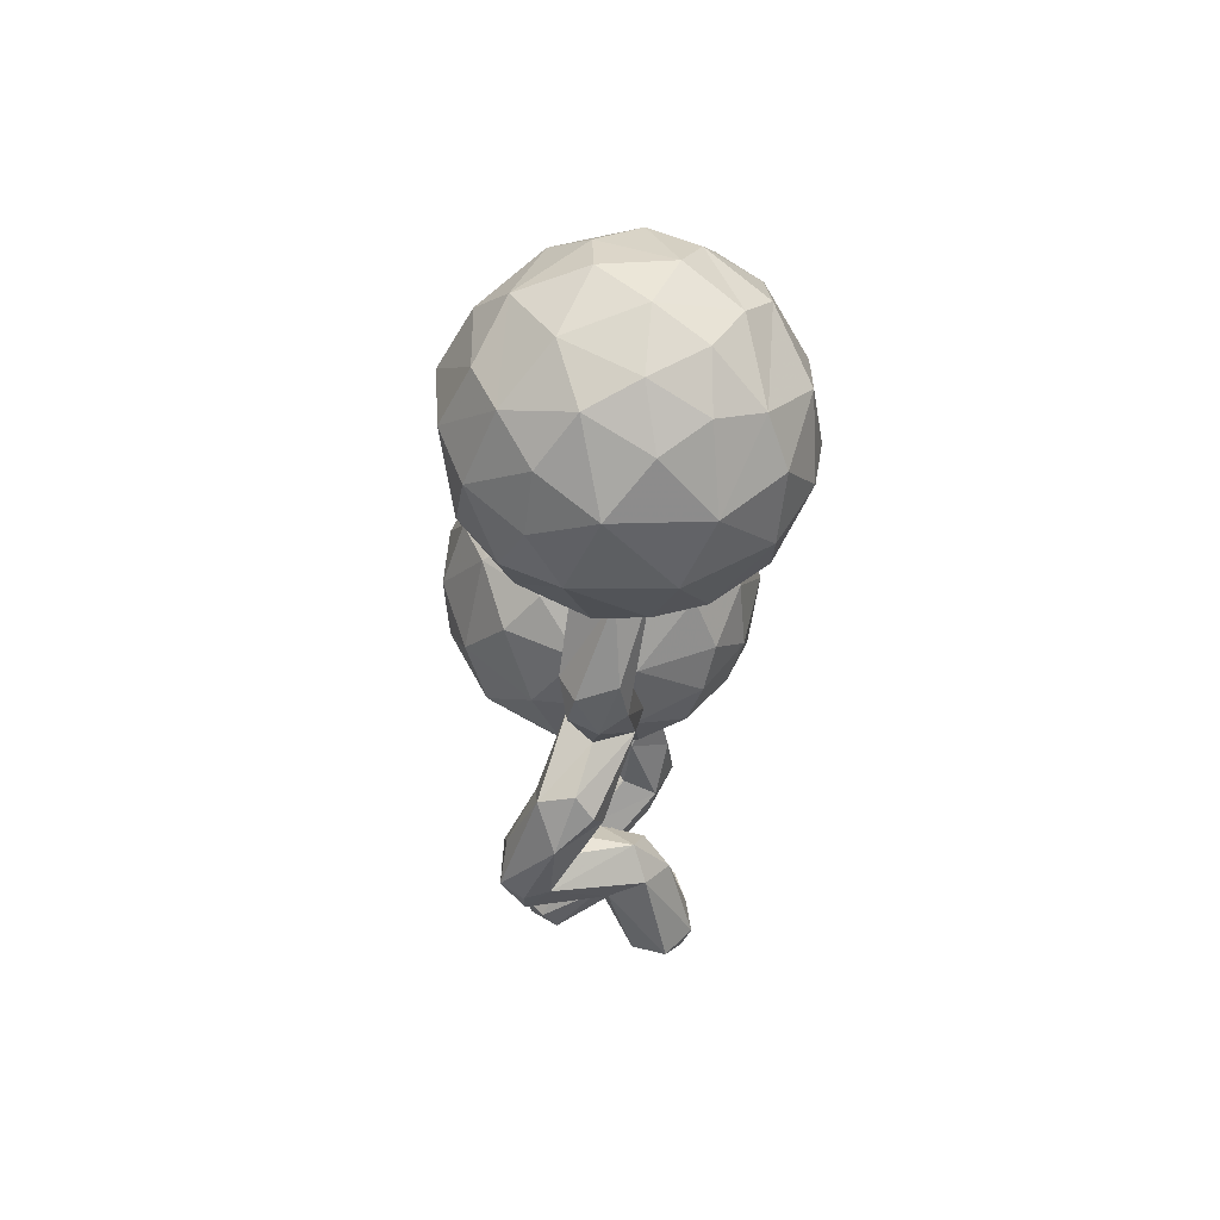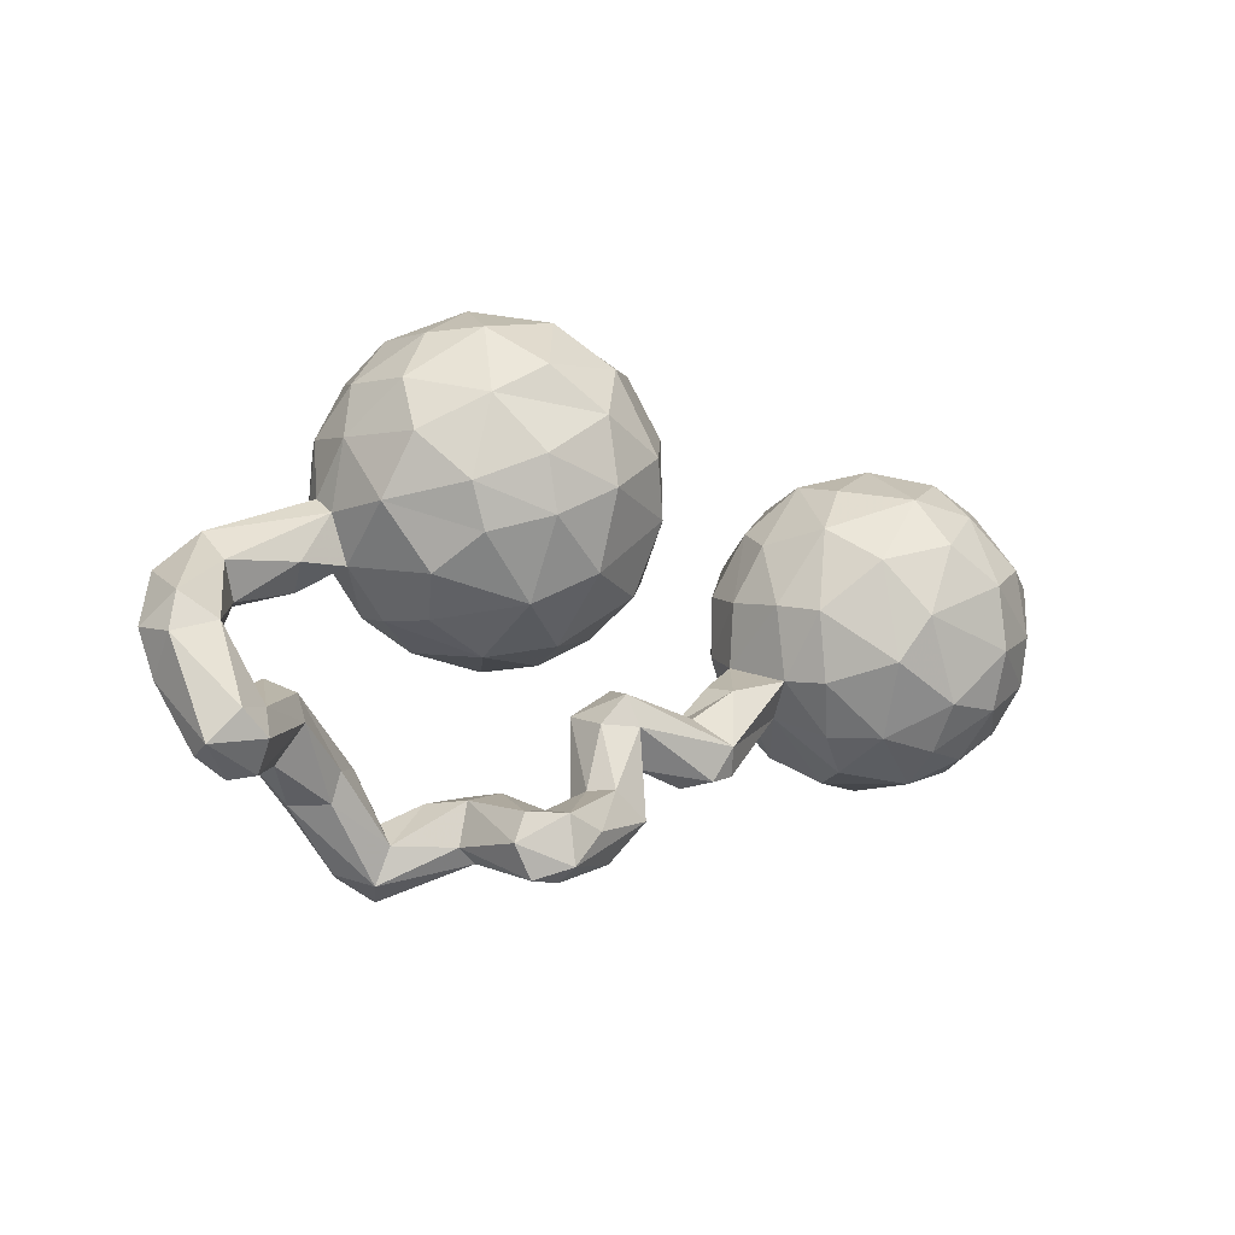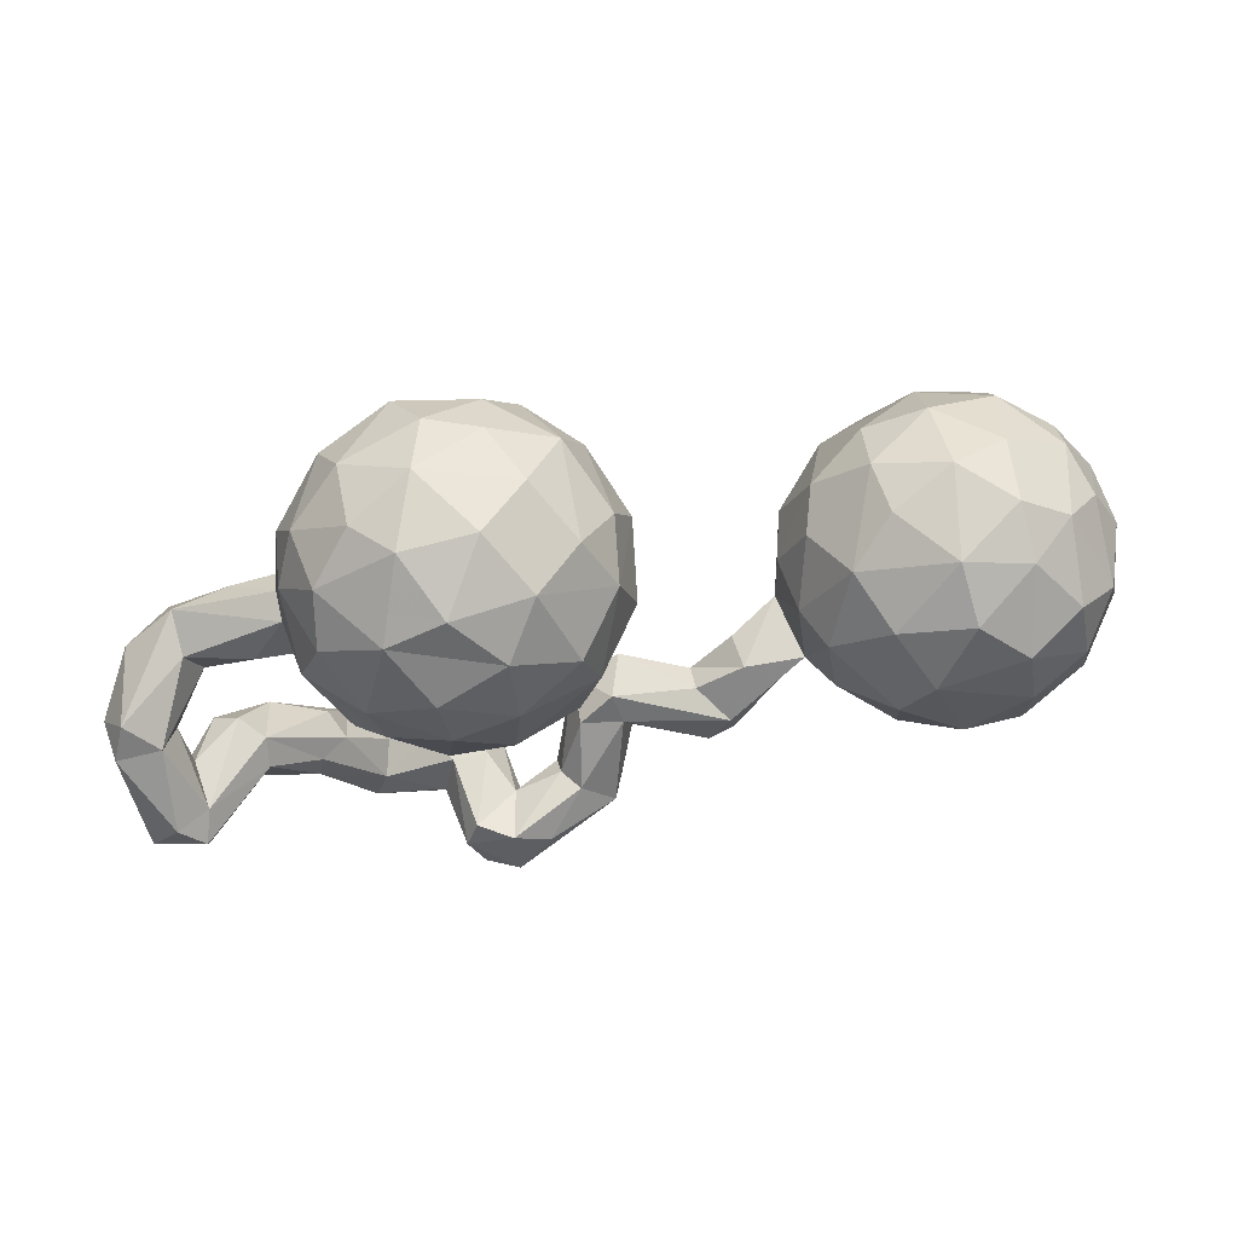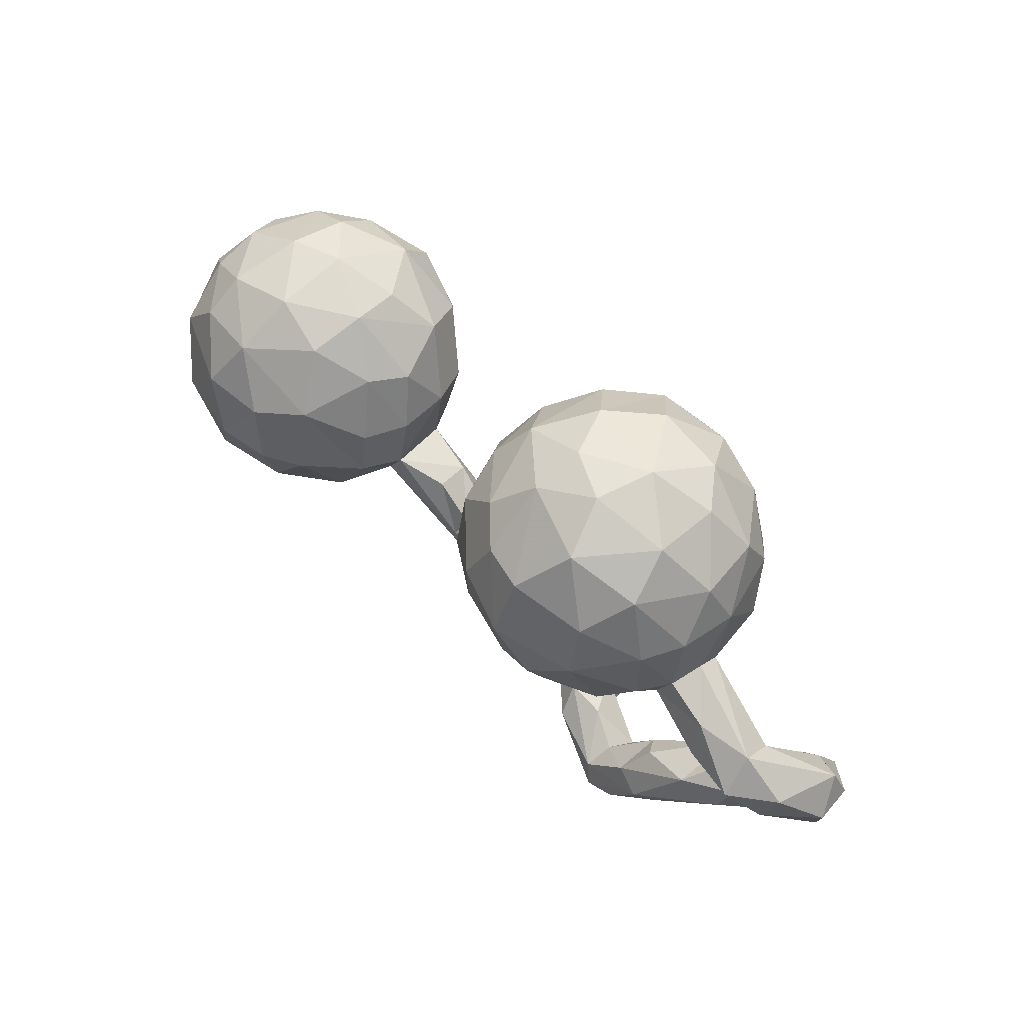
<metadata>
{"format":"obj","ext":"obj","renderer":"f3d","projection":"perspective","resolution":1024,"background":"white","views":[{"elev":-27.8,"azim":-92.2,"up":"+Y"},{"elev":-5.5,"azim":143.2,"up":"+Y"},{"elev":49.9,"azim":167.8,"up":"+Y"},{"elev":57.8,"azim":46.7,"up":"+Y"}]}
</metadata>
<code>
v 0.8716 -0.01756 -0.04217
v 0.9035 -0.07147 0.01887
v 0.8923 -0.08253 -0.06067
v 0.8118 -0.06197 -0.07032
v 0.8512 -0.2677 -0.06862
v 0.8122 -0.1971 -0.1439
v 0.8848 -0.1528 0.001333
v 0.8585 -0.2511 -0.1201
v 0.8463 0.02455 0.09529
v 0.8052 -0.2185 -0.01711
v 0.7674 -0.2415 -0.1463
v 0.8229 -0.04068 0.1144
v 0.7668 0.03087 0.1608
v 0.7991 -0.302 -0.07123
v 0.8195 -0.1169 0.03917
v 0.7844 -0.09066 -0.004213
v 0.7616 -0.2949 -0.1003
v 0.7547 -0.1921 -0.1103
v 0.7673 -0.1666 -0.0229
v 0.7234 -0.02075 0.05859
v 0.7521 -0.03542 0.1244
v 0.7595 0.09326 0.09972
v 0.7529 0.04297 0.03491
v 0.6565 0.1055 0.1205
v 0.7041 -0.2419 0.08164
v 0.7255 -0.1701 0.0676
v 0.6758 -0.2758 0.007637
v 0.6827 -0.1391 0.03359
v 0.6427 -0.2092 -0.02962
v 0.609 0.00246 0.07033
v 0.6138 -0.3358 0.07722
v 0.6629 0.03403 0.1448
v 0.5834 0.154 0.04976
v 0.5797 -0.3484 0.1289
v 0.6363 0.04451 0.003744
v 0.6266 -0.2039 0.1093
v 0.5471 -0.3295 0.1579
v 0.5282 -0.2432 0.09711
v 0.5673 0.2562 0.08737
v 0.5813 0.1272 0.004235
v 0.5788 0.244 -0.02565
v 0.5498 -0.2801 0.02055
v 0.5346 0.06793 0.1117
v 0.5662 0.1334 0.1074
v 0.6421 -0.1616 -0.002312
v 0.5349 0.2407 -0.1655
v 0.5602 -0.3341 0.0311
v 0.5463 0.3381 0.007809
v 0.5528 0.04311 0.003581
v 0.5648 0.1337 -0.1185
v 0.5271 0.3322 -0.1176
v 0.4816 0.3653 0.1398
v 0.528 0.126 0.1659
v 0.4716 -0.02821 0.09307
v 0.4597 0.4191 -0.07582
v 0.5289 0.2463 0.1619
v 0.4781 -0.453 0.1513
v 0.5144 -0.4453 0.103
v 0.4368 0.3015 -0.2339
v 0.5035 -0.2766 0.0589
v 0.441 -0.399 0.04811
v 0.4468 0.08152 -0.2325
v 0.4556 -0.04408 -0.08635
v 0.4299 -0.4423 0.1678
v 0.4254 -0.3634 0.1055
v 0.4383 0.2013 0.2567
v 0.4816 -0.04059 0.007845
v 0.4927 -0.3066 0.1427
v 0.4583 0.4262 0.05101
v 0.3964 0.4243 -0.1516
v 0.4316 0.305 0.2266
v 0.4927 0.02108 -0.1514
v 0.4752 0.1589 -0.2384
v 0.4249 -0.4912 0.1201
v 0.4605 -0.4645 0.06121
v 0.3679 0.2055 -0.2887
v 0.4647 0.06436 0.2041
v 0.3545 0.4195 0.1785
v 0.3475 -0.0226 -0.212
v 0.3453 0.1019 0.2765
v 0.3472 0.1109 -0.2843
v 0.337 0.3556 -0.2472
v 0.2838 -0.3191 0.07512
v 0.3487 0.02427 0.2363
v 0.3891 -0.08296 0.0721
v 0.4145 -0.3904 0.1569
v 0.3004 -0.4283 0.01176
v 0.3209 -0.3249 0.004695
v 0.346 -0.05852 0.1586
v 0.3227 -0.3946 -0.1336
v 0.3475 -0.09766 -0.07796
v 0.3589 -0.3301 0.07576
v 0.34 -0.4018 -0.0004933
v 0.2969 -0.3704 0.1205
v 0.2655 0.446 -0.1559
v 0.3024 -0.3441 -0.1335
v 0.3506 0.4764 -0.03132
v 0.2797 0.2067 0.2991
v 0.2624 -0.11 0.05551
v 0.2906 -0.4544 -0.1344
v 0.2641 -0.4166 0.07632
v 0.2429 0.02984 -0.2529
v 0.2297 -0.4484 -0.09088
v 0.3176 0.4696 0.07916
v 0.2464 -0.04617 0.1833
v 0.2511 0.278 -0.2876
v 0.2401 -0.4584 -0.137
v 0.2428 -0.3465 -0.1728
v 0.2627 0.05854 0.2626
v 0.2909 0.331 0.2573
v 0.2397 0.162 -0.2978
v 0.2592 -0.3124 -0.002584
v 0.2228 -0.3623 0.05444
v 0.2354 -0.4327 -0.1784
v 0.2047 -0.1015 -0.02729
v 0.2375 -0.07786 -0.1296
v 0.2251 0.4734 0.0356
v 0.207 -0.3868 -0.05094
v 0.1949 0.3656 -0.2308
v 0.1305 0.224 -0.2595
v 0.2122 0.4407 0.13
v 0.1369 -0.06623 0.05715
v 0.1106 -0.3073 -0.1189
v 0.2049 0.3318 0.2369
v 0.173 0.003427 0.2024
v 0.1128 -0.0549 -0.04701
v 0.1617 0.2301 0.2608
v 0.2219 -0.3412 -0.07535
v 0.1756 -0.3761 -0.1679
v 0.07257 0.171 0.2055
v 0.1771 0.4538 -0.07035
v 0.122 0.005156 -0.1813
v 0.07603 0.04866 0.1571
v 0.1493 0.1183 0.2473
v 0.1384 -0.3084 -0.07457
v 0.09856 -0.196 -0.06029
v 0.0929 0.1293 -0.2224
v 0.09425 -0.1797 0.03401
v 0.1368 -0.334 -0.02848
v 0.1425 0.3645 0.1808
v 0.1081 0.377 -0.1474
v 0.107 -0.3661 -0.002965
v 0.1018 -0.4297 -0.08607
v 0.05783 -0.3861 -0.0214
v 0.04771 -0.3588 -0.1178
v 0.1025 0.4217 0.03656
v 0.05441 0.3444 0.08728
v 0.03641 0.3309 -0.05815
v 0.05808 0.03986 -0.1183
v 0.02335 -0.1992 -0.06977
v 0.02355 -0.2364 0.04828
v 0.05032 0.2752 -0.1617
v 0.01131 -0.1325 0.02912
v 0.0647 0.2807 0.1735
v 0.005493 0.1527 0.08923
v 0.04149 0.01945 0.0369
v 0.02094 -0.3614 -0.05318
v -0.005843 0.1256 -0.02761
v -0.008824 0.2352 0.01529
v 0.009232 0.1641 -0.1104
v 0.02151 -0.1932 0.0619
v 0.04051 -0.143 -0.05412
v -0.002098 -0.2691 -0.0257
v -0.13 -0.2264 0.03659
v -0.1677 -0.2285 -0.08606
v -0.1168 -0.1876 0.01423
v -0.1259 -0.2769 0.02877
v -0.1146 -0.1802 -0.03872
v -0.1017 -0.3008 -0.01875
v -0.1332 -0.2893 -0.07183
v -0.1831 -0.2794 -0.06044
v -0.1969 -0.1287 -0.05025
v -0.191 -0.1197 0.01687
v -0.2095 -0.2681 0.01113
v -0.278 -0.07876 0.05726
v -0.3149 -0.142 0.05772
v -0.3314 -0.1706 -0.0007112
v -0.2714 0.03795 0.03858
v -0.3061 0.1402 -0.002883
v -0.2821 0.02553 -0.06911
v -0.3035 -0.05229 0.1426
v -0.2975 0.05814 0.1314
v -0.3017 -0.1085 -0.06677
v -0.3139 0.01237 -0.1481
v -0.339 -0.1146 -0.1336
v -0.3526 0.1634 -0.1194
v -0.3339 0.1726 0.08004
v -0.4204 -0.07967 -0.2353
v -0.4272 0.2432 -0.0716
v -0.3883 0.1254 0.2116
v -0.3845 -0.02631 0.2427
v -0.3576 -0.1432 0.1645
v -0.4507 -0.2097 -0.1606
v -0.4399 -0.2347 0.138
v -0.3871 -0.2063 -0.08092
v -0.4491 -0.2668 -0.04333
v -0.4027 0.1022 -0.2148
v -0.4682 0.003948 -0.2685
v -0.4528 -0.01528 0.2883
v -0.5138 0.2213 -0.1835
v -0.4329 0.2315 0.1344
v -0.5394 -0.1499 -0.2486
v -0.4511 -0.1056 0.2617
v -0.4166 0.2604 0.02563
v -0.5305 0.1337 -0.2557
v -0.4857 -0.2837 0.04468
v -0.5794 -0.2867 -0.08752
v -0.5564 0.2052 0.2258
v -0.4778 0.1041 0.2737
v -0.4942 -0.1913 0.2287
v -0.6214 0.06404 -0.2834
v -0.6002 -0.2955 0.08122
v -0.5903 -0.2116 0.226
v -0.543 0.2763 0.1167
v -0.5497 -0.2318 -0.1838
v -0.5605 -0.01728 0.3062
v -0.6401 0.1987 -0.1941
v -0.5407 0.2935 -0.02966
v -0.6053 0.1059 0.286
v -0.6502 -0.1564 -0.2367
v -0.6439 -0.05226 -0.2773
v -0.632 0.2666 -0.112
v -0.6003 -0.1145 0.2875
v -0.7068 -0.01427 0.2771
v -0.6545 -0.2418 -0.145
v -0.6424 0.2905 0.005042
v -0.707 -0.2425 0.1321
v -0.7237 -0.2605 -0.0365
v -0.6725 0.2549 0.1403
v -0.685 0.1916 0.2113
v -0.7503 -0.192 -0.1352
v -0.7727 -0.105 -0.1881
v -0.7017 -0.1551 0.2351
v -0.7249 0.1043 -0.2268
v -0.7783 -0.103 0.1998
v -0.7246 0.2172 -0.1196
v -0.7954 -0.1942 0.03874
v -0.7511 -0.01836 -0.227
v -0.7716 0.09449 0.2137
v -0.7948 0.1819 -0.05318
v -0.7627 0.2308 0.02648
v -0.8221 0.04109 0.167
v -0.7771 0.1873 0.1118
v -0.8272 -0.1403 -0.07067
v -0.8119 -0.1375 0.1178
v -0.8012 0.07754 -0.1736
v -0.8441 -0.02604 -0.1055
v -0.8421 0.1134 0.0745
v -0.8558 -0.09876 0.01958
v -0.8517 -0.04067 0.1148
v -0.8469 0.09903 -0.05225
v -0.8722 0.0182 0.02931
f 156 133 155
f 201 204 214
f 21 32 30
f 9 22 13
f 75 74 87
f 36 38 68
f 105 125 122
f 156 122 133
f 214 229 208
f 26 28 36
f 85 54 89
f 133 130 155
f 130 154 155
f 32 43 30
f 54 53 77
f 54 43 53
f 12 13 21
f 12 9 13
f 21 13 32
f 32 13 24
f 43 32 24
f 154 140 147
f 13 22 24
f 56 66 53
f 56 71 66
f 124 140 154
f 71 56 52
f 110 78 121
f 124 121 140
f 110 121 124
f 71 52 78
f 212 227 228
f 228 227 237
f 237 227 245
f 237 245 249
f 245 250 249
f 74 64 101
f 176 194 177
f 176 192 194
f 252 250 242
f 242 248 252
f 58 74 75
f 58 57 74
f 64 94 101
f 101 94 113
f 242 243 248
f 239 243 242
f 58 34 57
f 34 37 57
f 37 64 57
f 31 34 58
f 86 92 83
f 86 65 92
f 86 68 65
f 86 83 94
f 86 37 68
f 60 65 68
f 38 60 68
f 181 182 190
f 191 181 190
f 230 229 243
f 230 243 239
f 25 37 34
f 37 36 68
f 37 25 36
f 182 187 190
f 125 133 122
f 190 187 201
f 190 201 208
f 201 214 208
f 89 84 105
f 84 109 105
f 125 134 133
f 77 89 54
f 89 77 84
f 133 134 130
f 84 77 80
f 130 127 154
f 77 53 66
f 127 98 124
f 127 124 154
f 110 124 98
f 98 71 110
f 66 71 98
f 71 78 110
f 206 194 212
f 194 213 212
f 212 213 227
f 213 233 227
f 227 233 235
f 227 235 245
f 194 210 213
f 245 235 250
f 235 242 250
f 194 192 210
f 210 192 203
f 235 239 242
f 74 57 64
f 64 86 94
f 192 191 203
f 235 224 239
f 64 37 86
f 192 181 191
f 191 190 199
f 199 190 209
f 219 230 239
f 209 190 208
f 209 208 219
f 219 208 230
f 230 208 229
f 105 109 125
f 84 80 109
f 109 134 125
f 80 98 109
f 109 98 134
f 134 127 130
f 134 98 127
f 77 66 80
f 80 66 98
f 213 223 233
f 233 224 235
f 210 223 213
f 203 223 210
f 223 224 233
f 203 199 223
f 199 216 223
f 223 216 224
f 203 191 199
f 216 219 224
f 224 219 239
f 216 209 219
f 216 199 209
f 8 3 7
f 4 6 18
f 4 3 6
f 3 8 6
f 149 158 160
f 18 6 11
f 18 11 29
f 8 5 14
f 8 17 11
f 218 200 222
f 218 189 200
f 189 186 200
f 149 132 126
f 116 126 132
f 11 17 29
f 17 8 14
f 222 236 226
f 180 184 186
f 180 183 184
f 240 236 246
f 240 246 251
f 188 184 185
f 183 185 184
f 185 193 188
f 108 129 123
f 108 114 129
f 96 90 108
f 90 114 108
f 90 100 114
f 238 232 246
f 246 232 247
f 129 114 145
f 188 193 202
f 193 215 202
f 220 231 232
f 220 225 231
f 215 225 220
f 131 97 95
f 51 55 48
f 51 41 46
f 41 50 46
f 141 152 148
f 152 137 160
f 72 63 79
f 137 149 160
f 137 132 149
f 79 63 91
f 6 8 11
f 102 116 132
f 102 79 116
f 79 91 116
f 200 217 222
f 222 217 236
f 200 186 197
f 186 184 197
f 236 217 234
f 200 205 217
f 184 188 197
f 236 234 246
f 217 211 234
f 197 188 198
f 246 234 238
f 234 211 238
f 211 221 238
f 221 202 220
f 221 232 238
f 221 220 232
f 202 215 220
f 97 55 70
f 97 70 95
f 55 51 70
f 51 59 70
f 131 119 141
f 95 119 131
f 51 46 59
f 59 46 73
f 50 73 46
f 141 119 152
f 73 50 62
f 50 72 62
f 120 137 152
f 62 79 81
f 62 72 79
f 102 137 111
f 102 132 137
f 200 197 205
f 205 211 217
f 198 205 197
f 205 198 211
f 211 198 221
f 198 188 202
f 198 202 221
f 70 82 95
f 95 82 119
f 70 59 82
f 119 82 106
f 82 59 106
f 59 76 106
f 59 73 76
f 119 106 120
f 119 120 152
f 106 76 111
f 76 73 81
f 106 111 120
f 76 81 111
f 73 62 81
f 120 111 137
f 81 102 111
f 81 79 102
f 171 177 165
f 157 151 163
f 150 163 170
f 145 157 163
f 144 151 157
f 113 128 118
f 142 128 139
f 118 128 142
f 103 118 142
f 103 113 118
f 93 87 100
f 100 87 103
f 247 249 252
f 195 177 196
f 171 174 177
f 169 171 170
f 169 174 171
f 143 142 144
f 157 143 144
f 103 142 143
f 244 249 247
f 231 228 244
f 207 228 225
f 196 206 207
f 104 117 121
f 78 69 104
f 52 48 69
f 39 48 52
f 121 117 146
f 39 41 48
f 33 41 39
f 40 41 33
f 35 49 40
f 40 49 50
f 33 22 40
f 22 23 40
f 23 35 40
f 1 4 23
f 2 1 9
f 147 148 159
f 35 30 49
f 23 20 35
f 4 20 23
f 4 16 20
f 1 2 3
f 3 2 7
f 49 67 63
f 19 15 16
f 16 4 18
f 10 15 19
f 7 15 10
f 160 158 159
f 19 18 28
f 28 18 45
f 16 18 19
f 26 19 28
f 10 5 7
f 204 189 218
f 63 67 91
f 5 25 14
f 218 222 226
f 204 186 189
f 179 186 204
f 149 126 156
f 115 122 126
f 116 115 126
f 17 14 27
f 17 27 29
f 226 236 241
f 241 236 240
f 172 165 183
f 168 165 172
f 162 165 168
f 162 150 165
f 162 136 150
f 136 123 150
f 112 96 128
f 128 96 108
f 128 108 135
f 251 246 247
f 185 183 195
f 165 170 171
f 150 170 165
f 150 145 163
f 136 135 123
f 123 145 150
f 123 129 145
f 90 93 100
f 251 247 252
f 185 195 193
f 145 143 157
f 145 114 143
f 107 103 143
f 114 107 143
f 100 107 114
f 107 100 103
f 232 244 247
f 195 196 193
f 193 196 207
f 232 231 244
f 225 228 231
f 215 207 225
f 215 193 207
f 117 97 131
f 117 104 97
f 69 97 104
f 69 55 97
f 69 48 55
f 146 117 131
f 48 41 51
f 146 141 148
f 148 147 146
f 41 40 50
f 163 169 170
f 50 49 72
f 148 152 159
f 152 160 159
f 72 49 63
f 1 3 4
f 18 29 45
f 8 7 5
f 158 149 156
f 179 180 186
f 135 108 123
f 146 131 141
f 89 105 99
f 99 105 122
f 99 85 89
f 91 115 116
f 115 99 122
f 10 19 26
f 15 21 16
f 35 20 30
f 169 167 174
f 183 177 195
f 163 151 169
f 165 177 183
f 88 93 90
f 88 90 96
f 61 93 88
f 112 128 113
f 88 96 112
f 128 135 139
f 139 135 138
f 138 135 136
f 139 138 142
f 168 172 166
f 166 172 173
f 248 240 251
f 138 136 162
f 138 162 153
f 164 153 166
f 153 168 166
f 153 162 168
f 175 173 172
f 172 183 175
f 175 183 180
f 178 175 180
f 175 178 181
f 248 241 240
f 179 178 180
f 14 25 27
f 27 31 47
f 27 47 29
f 29 47 42
f 45 29 42
f 45 42 60
f 38 45 60
f 91 99 115
f 126 122 156
f 187 178 179
f 229 226 241
f 25 5 10
f 27 25 31
f 36 45 38
f 36 28 45
f 91 67 85
f 85 99 91
f 156 155 158
f 179 204 187
f 201 187 204
f 204 218 214
f 214 218 226
f 10 26 25
f 67 54 85
f 155 159 158
f 67 49 54
f 155 154 159
f 7 2 12
f 15 12 21
f 7 12 15
f 16 21 20
f 20 21 30
f 30 43 49
f 43 54 49
f 154 147 159
f 2 9 12
f 9 1 22
f 43 24 44
f 33 44 24
f 43 44 53
f 22 1 23
f 24 22 33
f 33 39 44
f 44 56 53
f 44 39 56
f 140 146 147
f 56 39 52
f 121 146 140
f 52 69 78
f 78 104 121
f 207 206 212
f 207 212 228
f 228 237 244
f 244 237 249
f 177 194 206
f 196 177 206
f 249 250 252
f 87 74 101
f 103 87 101
f 103 101 113
f 144 142 151
f 169 151 167
f 167 176 174
f 176 167 164
f 174 176 177
f 248 251 252
f 75 87 93
f 61 75 93
f 94 83 113
f 83 112 113
f 142 138 151
f 151 138 161
f 161 164 167
f 151 161 167
f 161 153 164
f 166 173 164
f 164 173 175
f 164 175 176
f 176 181 192
f 176 175 181
f 31 75 47
f 31 58 75
f 47 75 61
f 42 47 61
f 65 60 61
f 92 61 88
f 65 61 92
f 83 92 88
f 83 88 112
f 161 138 153
f 243 241 248
f 60 42 61
f 181 178 182
f 243 229 241
f 31 25 34
f 182 178 187
f 229 214 226
f 25 26 36

</code>
